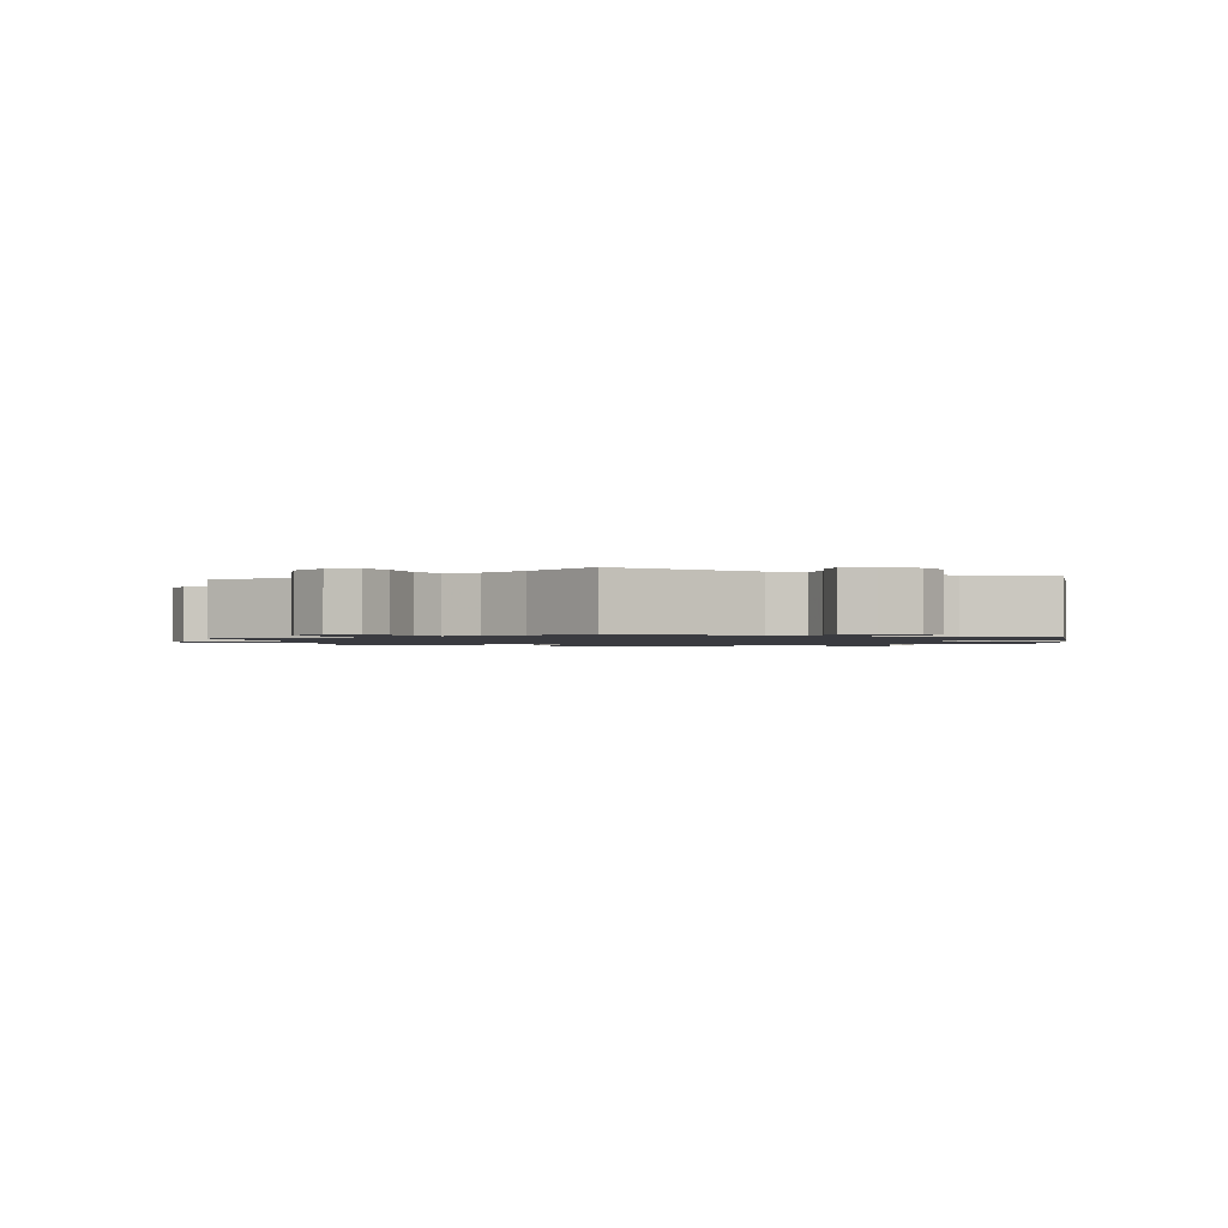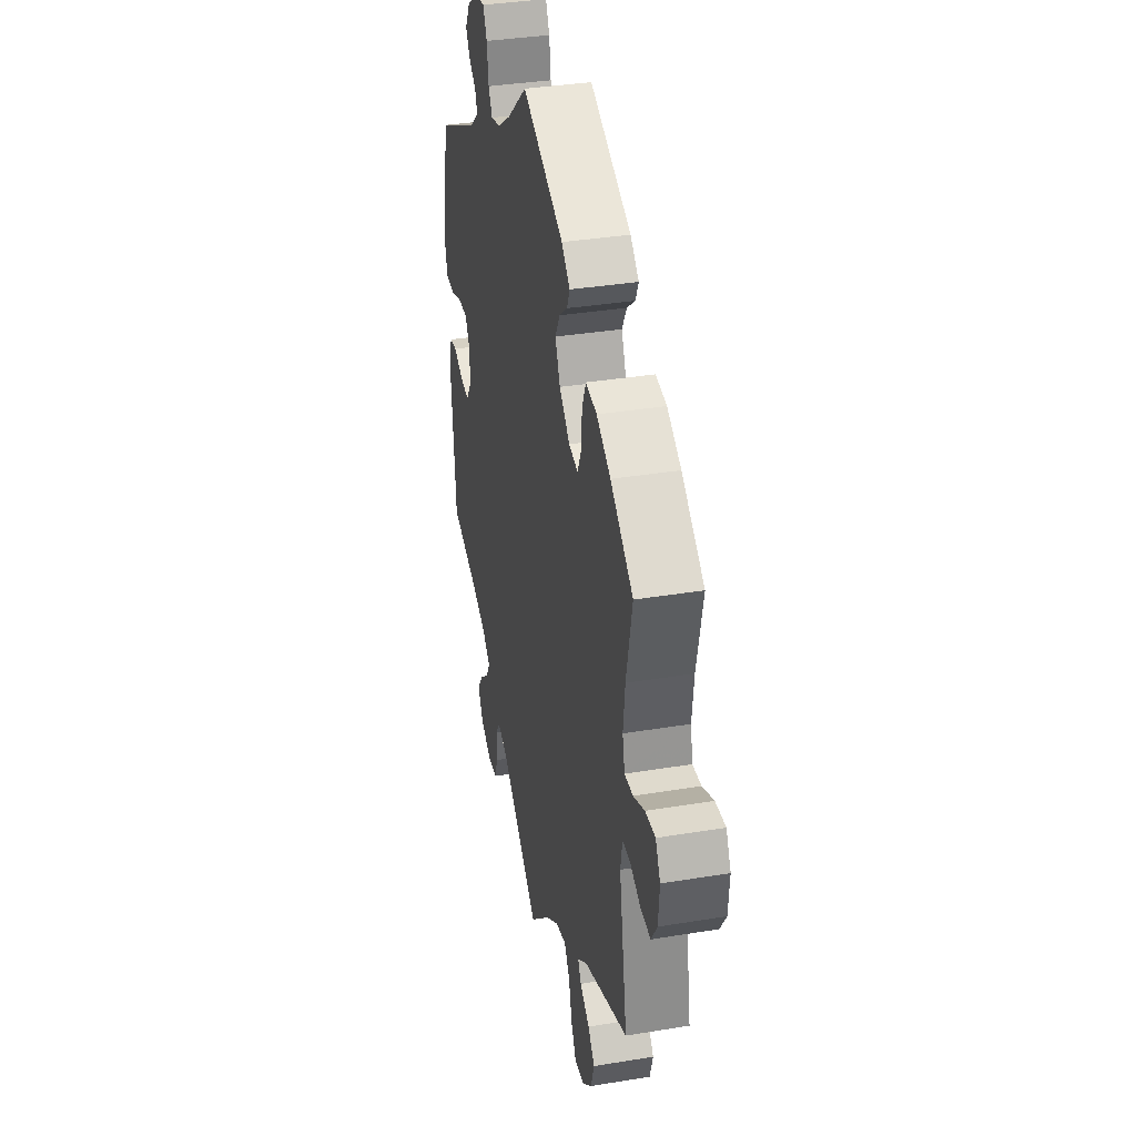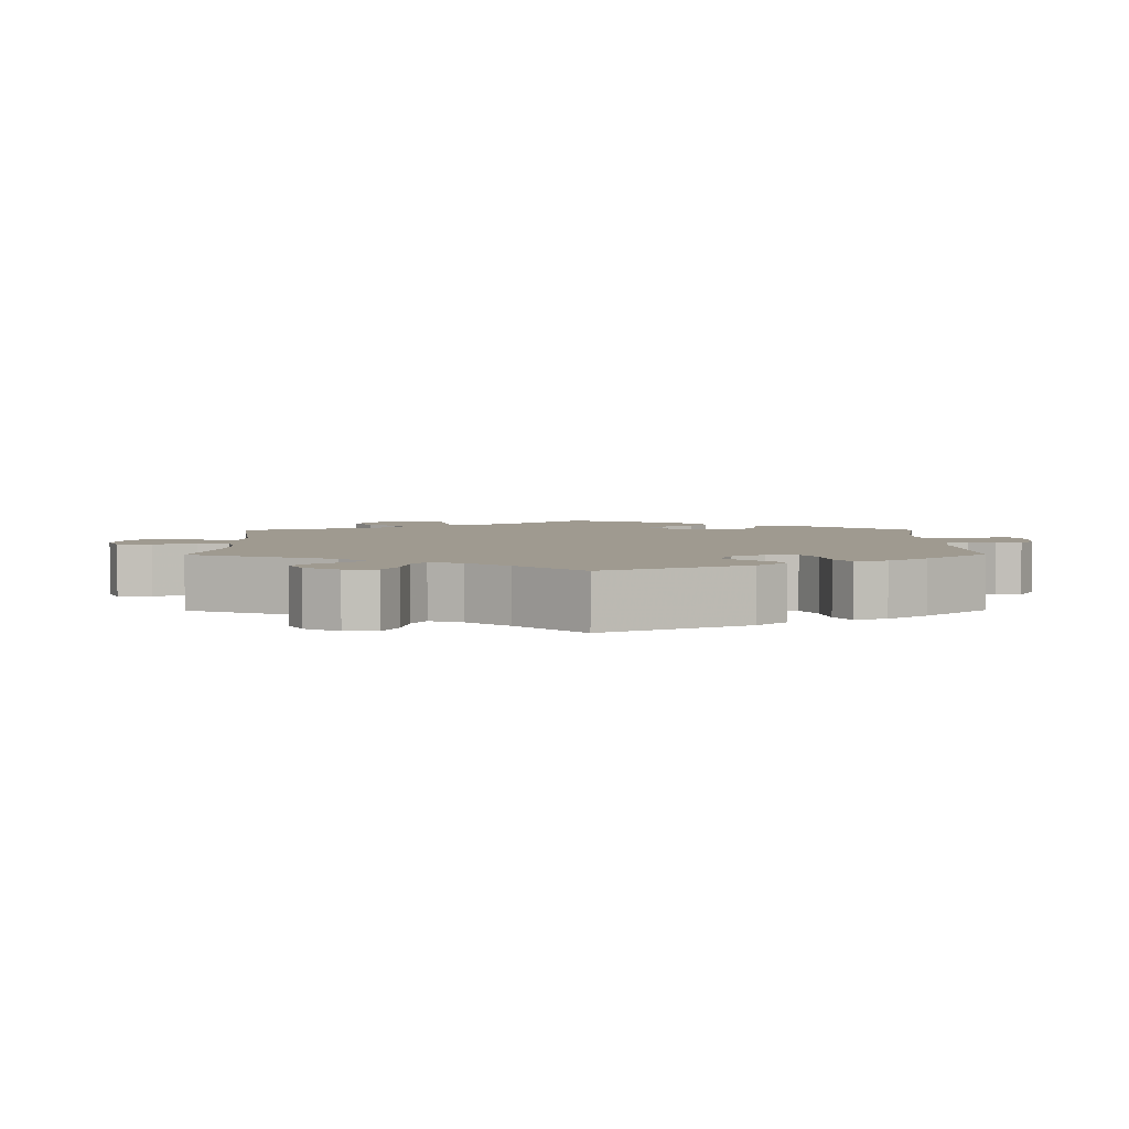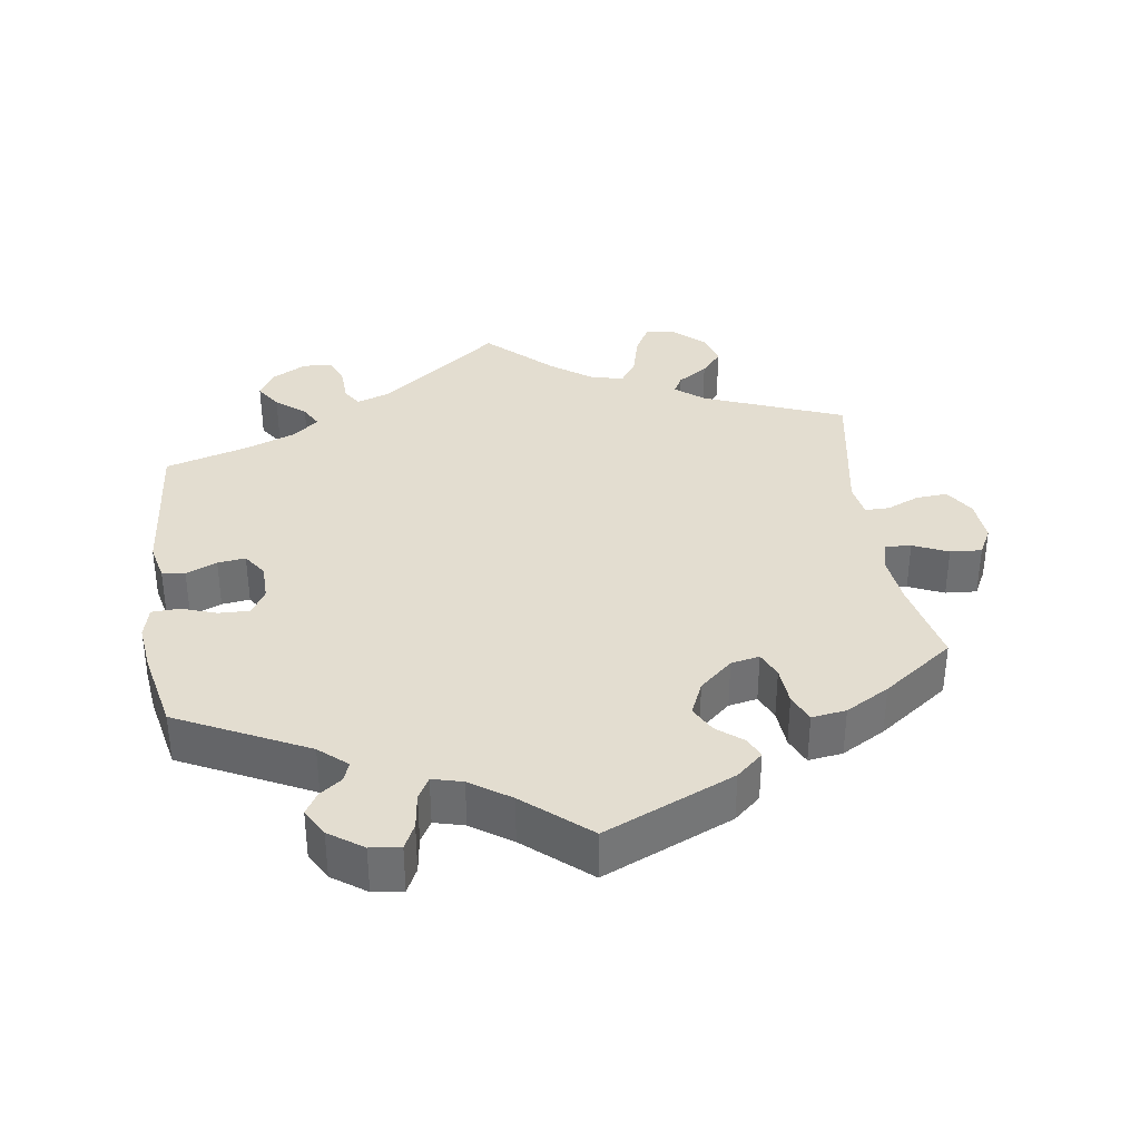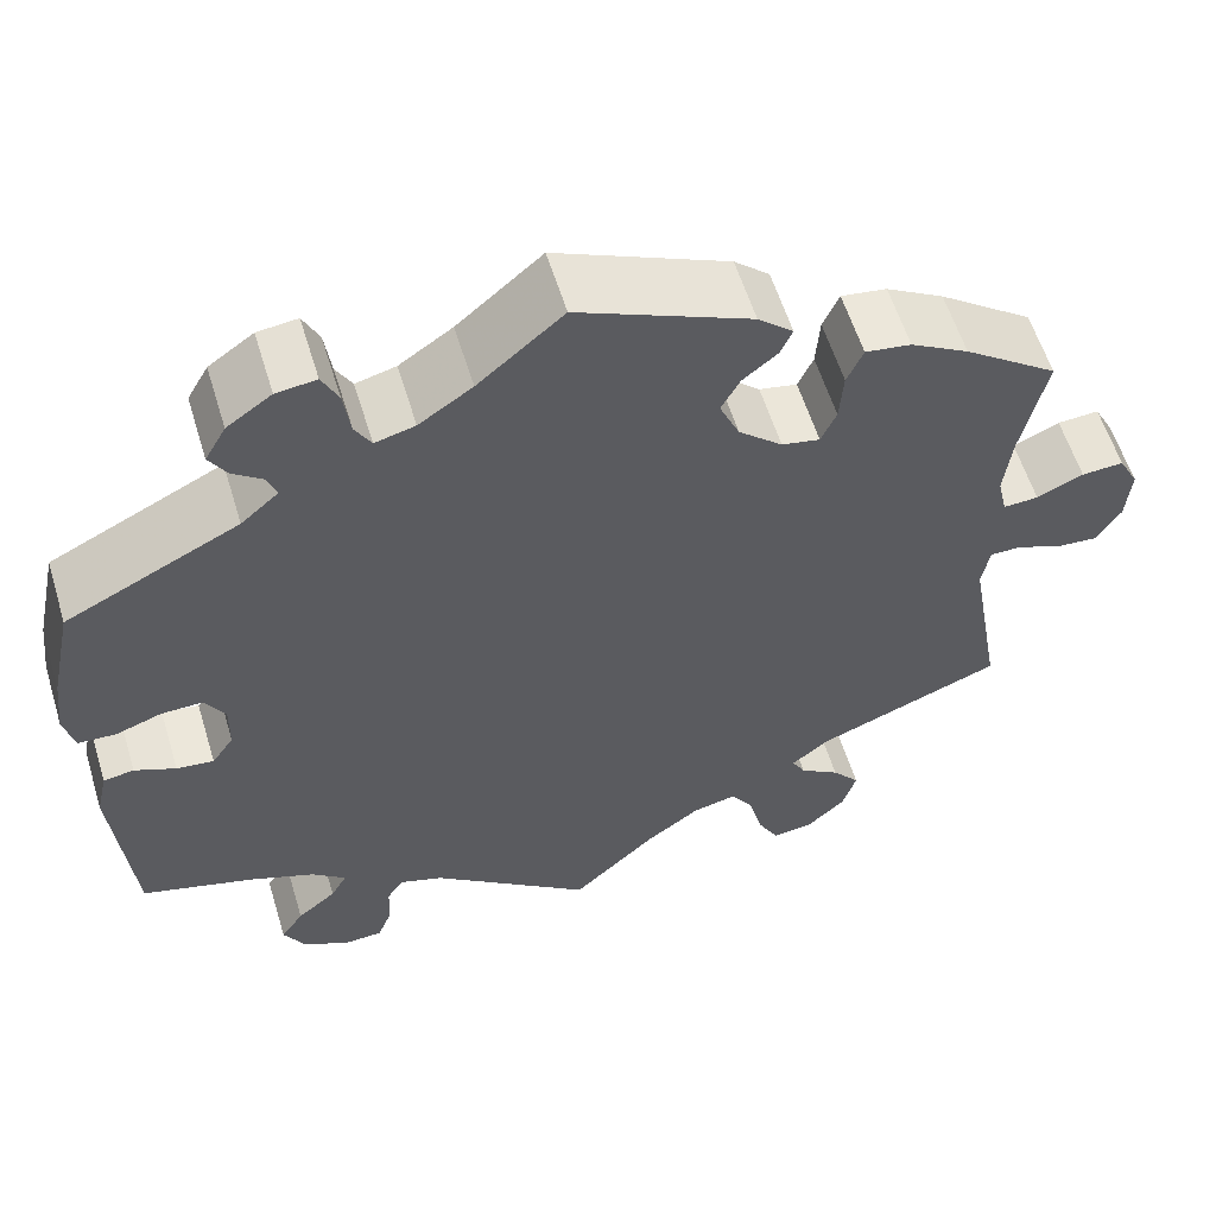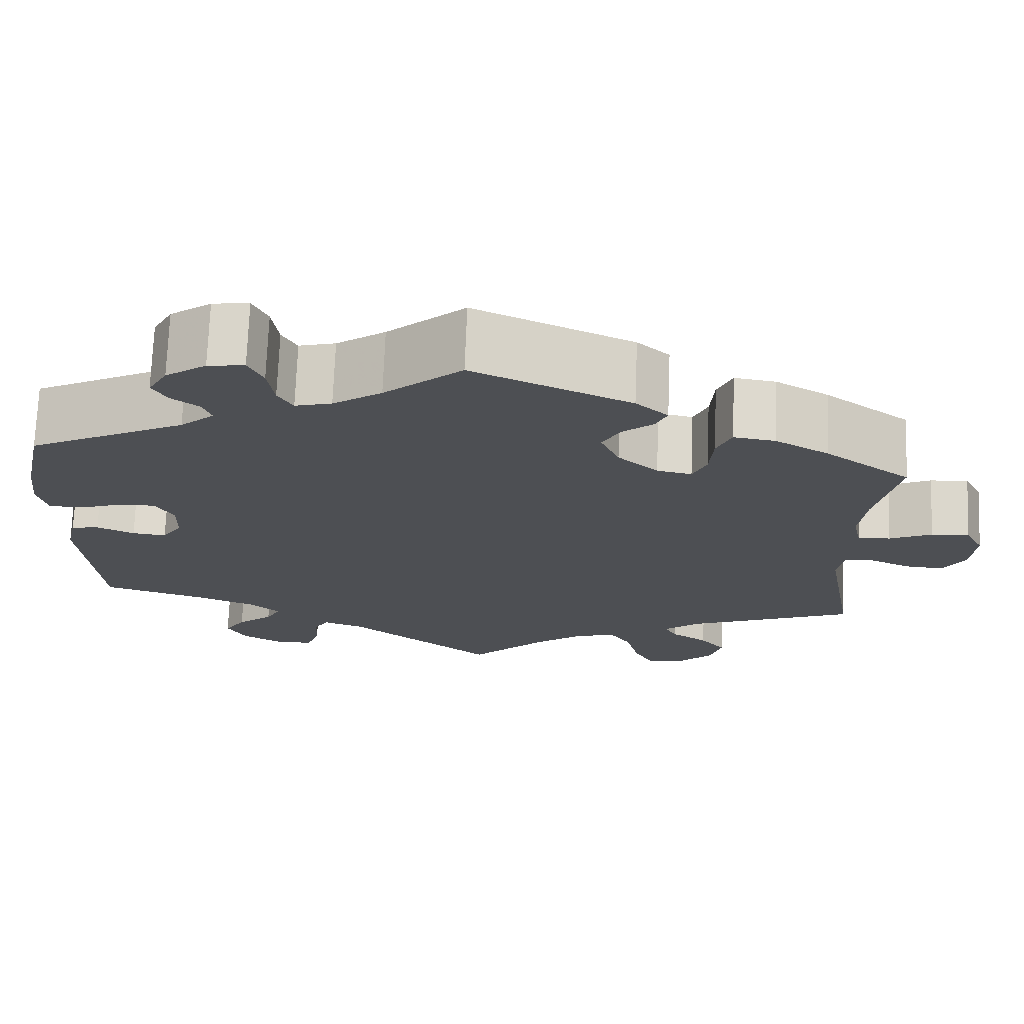
<metadata>
{"format":"obj","ext":"obj","renderer":"f3d","projection":"perspective","resolution":1024,"background":"white","views":[{"elev":-1.4,"azim":-173.7,"up":"+Y"},{"elev":35.9,"azim":77.8,"up":"+Z"},{"elev":3.9,"azim":-120.5,"up":"+Y"},{"elev":35.5,"azim":-8.1,"up":"+Y"},{"elev":58.4,"azim":-17.0,"up":"+Z"},{"elev":72.0,"azim":2.2,"up":"+Z"}]}
</metadata>
<code>
v 0.305 0.07 -0.366
v 0.265 0.07 -0.398
v 0.279 0.07 -0.424
v 0.321 0.07 -0.452
v 0.35 0.07 -0.487
v 0.336 0.07 -0.534
v 0.295 0.07 -0.572
v 0.252 0.07 -0.577
v 0.23 0.07 -0.536
v 0.215 0.07 -0.477
v 0.191 0.07 -0.441
v 0.145 0.07 -0.452
v 0.088 0.07 -0.494
v 0 0.07 -0.578
v -0.169 0.07 -0.446
v -0.215 0.07 -0.43
v -0.232 0.07 -0.457
v -0.234 0.07 -0.506
v -0.249 0.07 -0.546
v -0.291 0.07 -0.548
v -0.339 0.07 -0.521
v -0.361 0.07 -0.482
v -0.337 0.07 -0.446
v -0.296 0.07 -0.412
v -0.279 0.07 -0.381
v -0.315 0.07 -0.351
v -0.383 0.07 -0.324
v -0.501 0.07 -0.289
v -0.52 0.07 -0.075
v -0.508 0.07 -0.022
v -0.476 0.07 -0.017
v -0.433 0.07 -0.036
v -0.394 0.07 -0.041
v -0.371 0.07 -0.007
v -0.37 0.07 0.045
v -0.391 0.07 0.081
v -0.434 0.07 0.08
v -0.483 0.07 0.063
v -0.522 0.07 0.065
v -0.533 0.07 0.109
v -0.525 0.07 0.176
v -0.501 0.07 0.289
v -0.32 0.07 0.378
v -0.281 0.07 0.412
v -0.291 0.07 0.439
v -0.322 0.07 0.462
v -0.34 0.07 0.492
v -0.318 0.07 0.531
v -0.271 0.07 0.564
v -0.229 0.07 0.569
v -0.212 0.07 0.534
v -0.205 0.07 0.483
v -0.188 0.07 0.453
v -0.146 0.07 0.464
v -0.09 0.07 0.502
v -0.001 0.07 0.578
v 0.18 0.07 0.498
v 0.217 0.07 0.465
v 0.204 0.07 0.436
v 0.168 0.07 0.407
v 0.148 0.07 0.37
v 0.169 0.07 0.322
v 0.215 0.07 0.281
v 0.255 0.07 0.273
v 0.271 0.07 0.309
v 0.275 0.07 0.364
v 0.292 0.07 0.403
v 0.34 0.07 0.396
v 0.401 0.07 0.361
v 0.5 0.07 0.289
v 0.474 0.07 0.169
v 0.466 0.07 0.099
v 0.476 0.07 0.055
v 0.513 0.07 0.057
v 0.562 0.07 0.079
v 0.606 0.07 0.082
v 0.627 0.07 0.042
v 0.622 0.07 -0.019
v 0.596 0.07 -0.06
v 0.552 0.07 -0.057
v 0.506 0.07 -0.037
v 0.472 0.07 -0.037
v 0.464 0.07 -0.084
v 0.5 0.07 -0.289
v 0.305 0 -0.366
v 0.265 0 -0.398
v 0.279 0 -0.424
v 0.321 0 -0.452
v 0.35 0 -0.487
v 0.336 0 -0.534
v 0.295 0 -0.572
v 0.252 0 -0.577
v 0.23 0 -0.536
v 0.215 0 -0.477
v 0.191 0 -0.441
v 0.145 0 -0.452
v 0.088 0 -0.494
v 0 0 -0.578
v -0.169 0 -0.446
v -0.215 0 -0.43
v -0.232 0 -0.457
v -0.234 0 -0.506
v -0.249 0 -0.546
v -0.291 0 -0.548
v -0.339 0 -0.521
v -0.361 0 -0.482
v -0.337 0 -0.446
v -0.296 0 -0.412
v -0.279 0 -0.381
v -0.315 0 -0.351
v -0.383 0 -0.324
v -0.501 0 -0.289
v -0.52 0 -0.075
v -0.508 0 -0.022
v -0.476 0 -0.017
v -0.433 0 -0.036
v -0.394 0 -0.041
v -0.371 0 -0.007
v -0.37 0 0.045
v -0.391 0 0.081
v -0.434 0 0.08
v -0.483 0 0.063
v -0.522 0 0.065
v -0.533 0 0.109
v -0.525 0 0.176
v -0.501 0 0.289
v -0.32 0 0.378
v -0.281 0 0.412
v -0.291 0 0.439
v -0.322 0 0.462
v -0.34 0 0.492
v -0.318 0 0.531
v -0.271 0 0.564
v -0.229 0 0.569
v -0.212 0 0.534
v -0.205 0 0.483
v -0.188 0 0.453
v -0.146 0 0.464
v -0.09 0 0.502
v -0.001 0 0.578
v 0.18 0 0.498
v 0.217 0 0.465
v 0.204 0 0.436
v 0.168 0 0.407
v 0.148 0 0.37
v 0.169 0 0.322
v 0.215 0 0.281
v 0.255 0 0.273
v 0.271 0 0.309
v 0.275 0 0.364
v 0.292 0 0.403
v 0.34 0 0.396
v 0.401 0 0.361
v 0.5 0 0.289
v 0.474 0 0.169
v 0.466 0 0.099
v 0.476 0 0.055
v 0.513 0 0.057
v 0.562 0 0.079
v 0.606 0 0.082
v 0.627 0 0.042
v 0.622 0 -0.019
v 0.596 0 -0.06
v 0.552 0 -0.057
v 0.506 0 -0.037
v 0.472 0 -0.037
v 0.464 0 -0.084
v 0.5 0 -0.289
f 83 84 1
f 82 83 1 2
f 78 79 80 81
f 78 81 82
f 77 78 82
f 74 75 76 77
f 73 74 77 82
f 72 73 82 2
f 68 69 70 71
f 68 71 72 2
f 65 66 67 68
f 64 65 68 2
f 57 58 59 60
f 55 56 57 60
f 54 55 60 61
f 53 54 61 62
f 49 50 51 52
f 49 52 53
f 48 49 53
f 45 46 47 48
f 44 45 48 53
f 43 44 53 62
f 37 38 39 40
f 36 37 40 41
f 29 30 31 32
f 27 28 29 32
f 26 27 32 33
f 25 26 33 34
f 21 22 23 24
f 21 24 25
f 20 21 25
f 17 18 19 20
f 16 17 20 25
f 15 16 25 34
f 13 14 15 34
f 7 8 9 10
f 7 10 11
f 6 7 11
f 3 4 5 6
f 2 3 6 11
f 63 64 2 11
f 36 41 42 43
f 35 36 43 62
f 12 13 34 35
f 35 62 63
f 11 12 35 63
f 85 168 167
f 86 85 167 166
f 165 164 163 162
f 166 165 162
f 166 162 161
f 161 160 159 158
f 166 161 158 157
f 86 166 157 156
f 155 154 153 152
f 86 156 155 152
f 152 151 150 149
f 86 152 149 148
f 144 143 142 141
f 144 141 140 139
f 145 144 139 138
f 146 145 138 137
f 136 135 134 133
f 137 136 133
f 137 133 132
f 132 131 130 129
f 137 132 129 128
f 146 137 128 127
f 124 123 122 121
f 125 124 121 120
f 116 115 114 113
f 116 113 112 111
f 117 116 111 110
f 118 117 110 109
f 108 107 106 105
f 109 108 105
f 109 105 104
f 104 103 102 101
f 109 104 101 100
f 118 109 100 99
f 118 99 98 97
f 94 93 92 91
f 95 94 91
f 95 91 90
f 90 89 88 87
f 95 90 87 86
f 95 86 148 147
f 127 126 125 120
f 146 127 120 119
f 119 118 97 96
f 147 146 119
f 147 119 96 95
f 1 85 86 2
f 2 86 87 3
f 3 87 88 4
f 4 88 89 5
f 5 89 90 6
f 6 90 91 7
f 7 91 92 8
f 8 92 93 9
f 9 93 94 10
f 10 94 95 11
f 11 95 96 12
f 12 96 97 13
f 13 97 98 14
f 14 98 99 15
f 15 99 100 16
f 16 100 101 17
f 17 101 102 18
f 18 102 103 19
f 19 103 104 20
f 20 104 105 21
f 21 105 106 22
f 22 106 107 23
f 23 107 108 24
f 24 108 109 25
f 25 109 110 26
f 26 110 111 27
f 27 111 112 28
f 28 112 113 29
f 29 113 114 30
f 30 114 115 31
f 31 115 116 32
f 32 116 117 33
f 33 117 118 34
f 34 118 119 35
f 35 119 120 36
f 36 120 121 37
f 37 121 122 38
f 38 122 123 39
f 39 123 124 40
f 40 124 125 41
f 41 125 126 42
f 42 126 127 43
f 43 127 128 44
f 44 128 129 45
f 45 129 130 46
f 46 130 131 47
f 47 131 132 48
f 48 132 133 49
f 49 133 134 50
f 50 134 135 51
f 51 135 136 52
f 52 136 137 53
f 53 137 138 54
f 54 138 139 55
f 55 139 140 56
f 56 140 141 57
f 57 141 142 58
f 58 142 143 59
f 59 143 144 60
f 60 144 145 61
f 61 145 146 62
f 62 146 147 63
f 63 147 148 64
f 64 148 149 65
f 65 149 150 66
f 66 150 151 67
f 67 151 152 68
f 68 152 153 69
f 69 153 154 70
f 70 154 155 71
f 71 155 156 72
f 72 156 157 73
f 73 157 158 74
f 74 158 159 75
f 75 159 160 76
f 76 160 161 77
f 77 161 162 78
f 78 162 163 79
f 79 163 164 80
f 80 164 165 81
f 81 165 166 82
f 82 166 167 83
f 83 167 168 84
f 84 168 85 1

</code>
